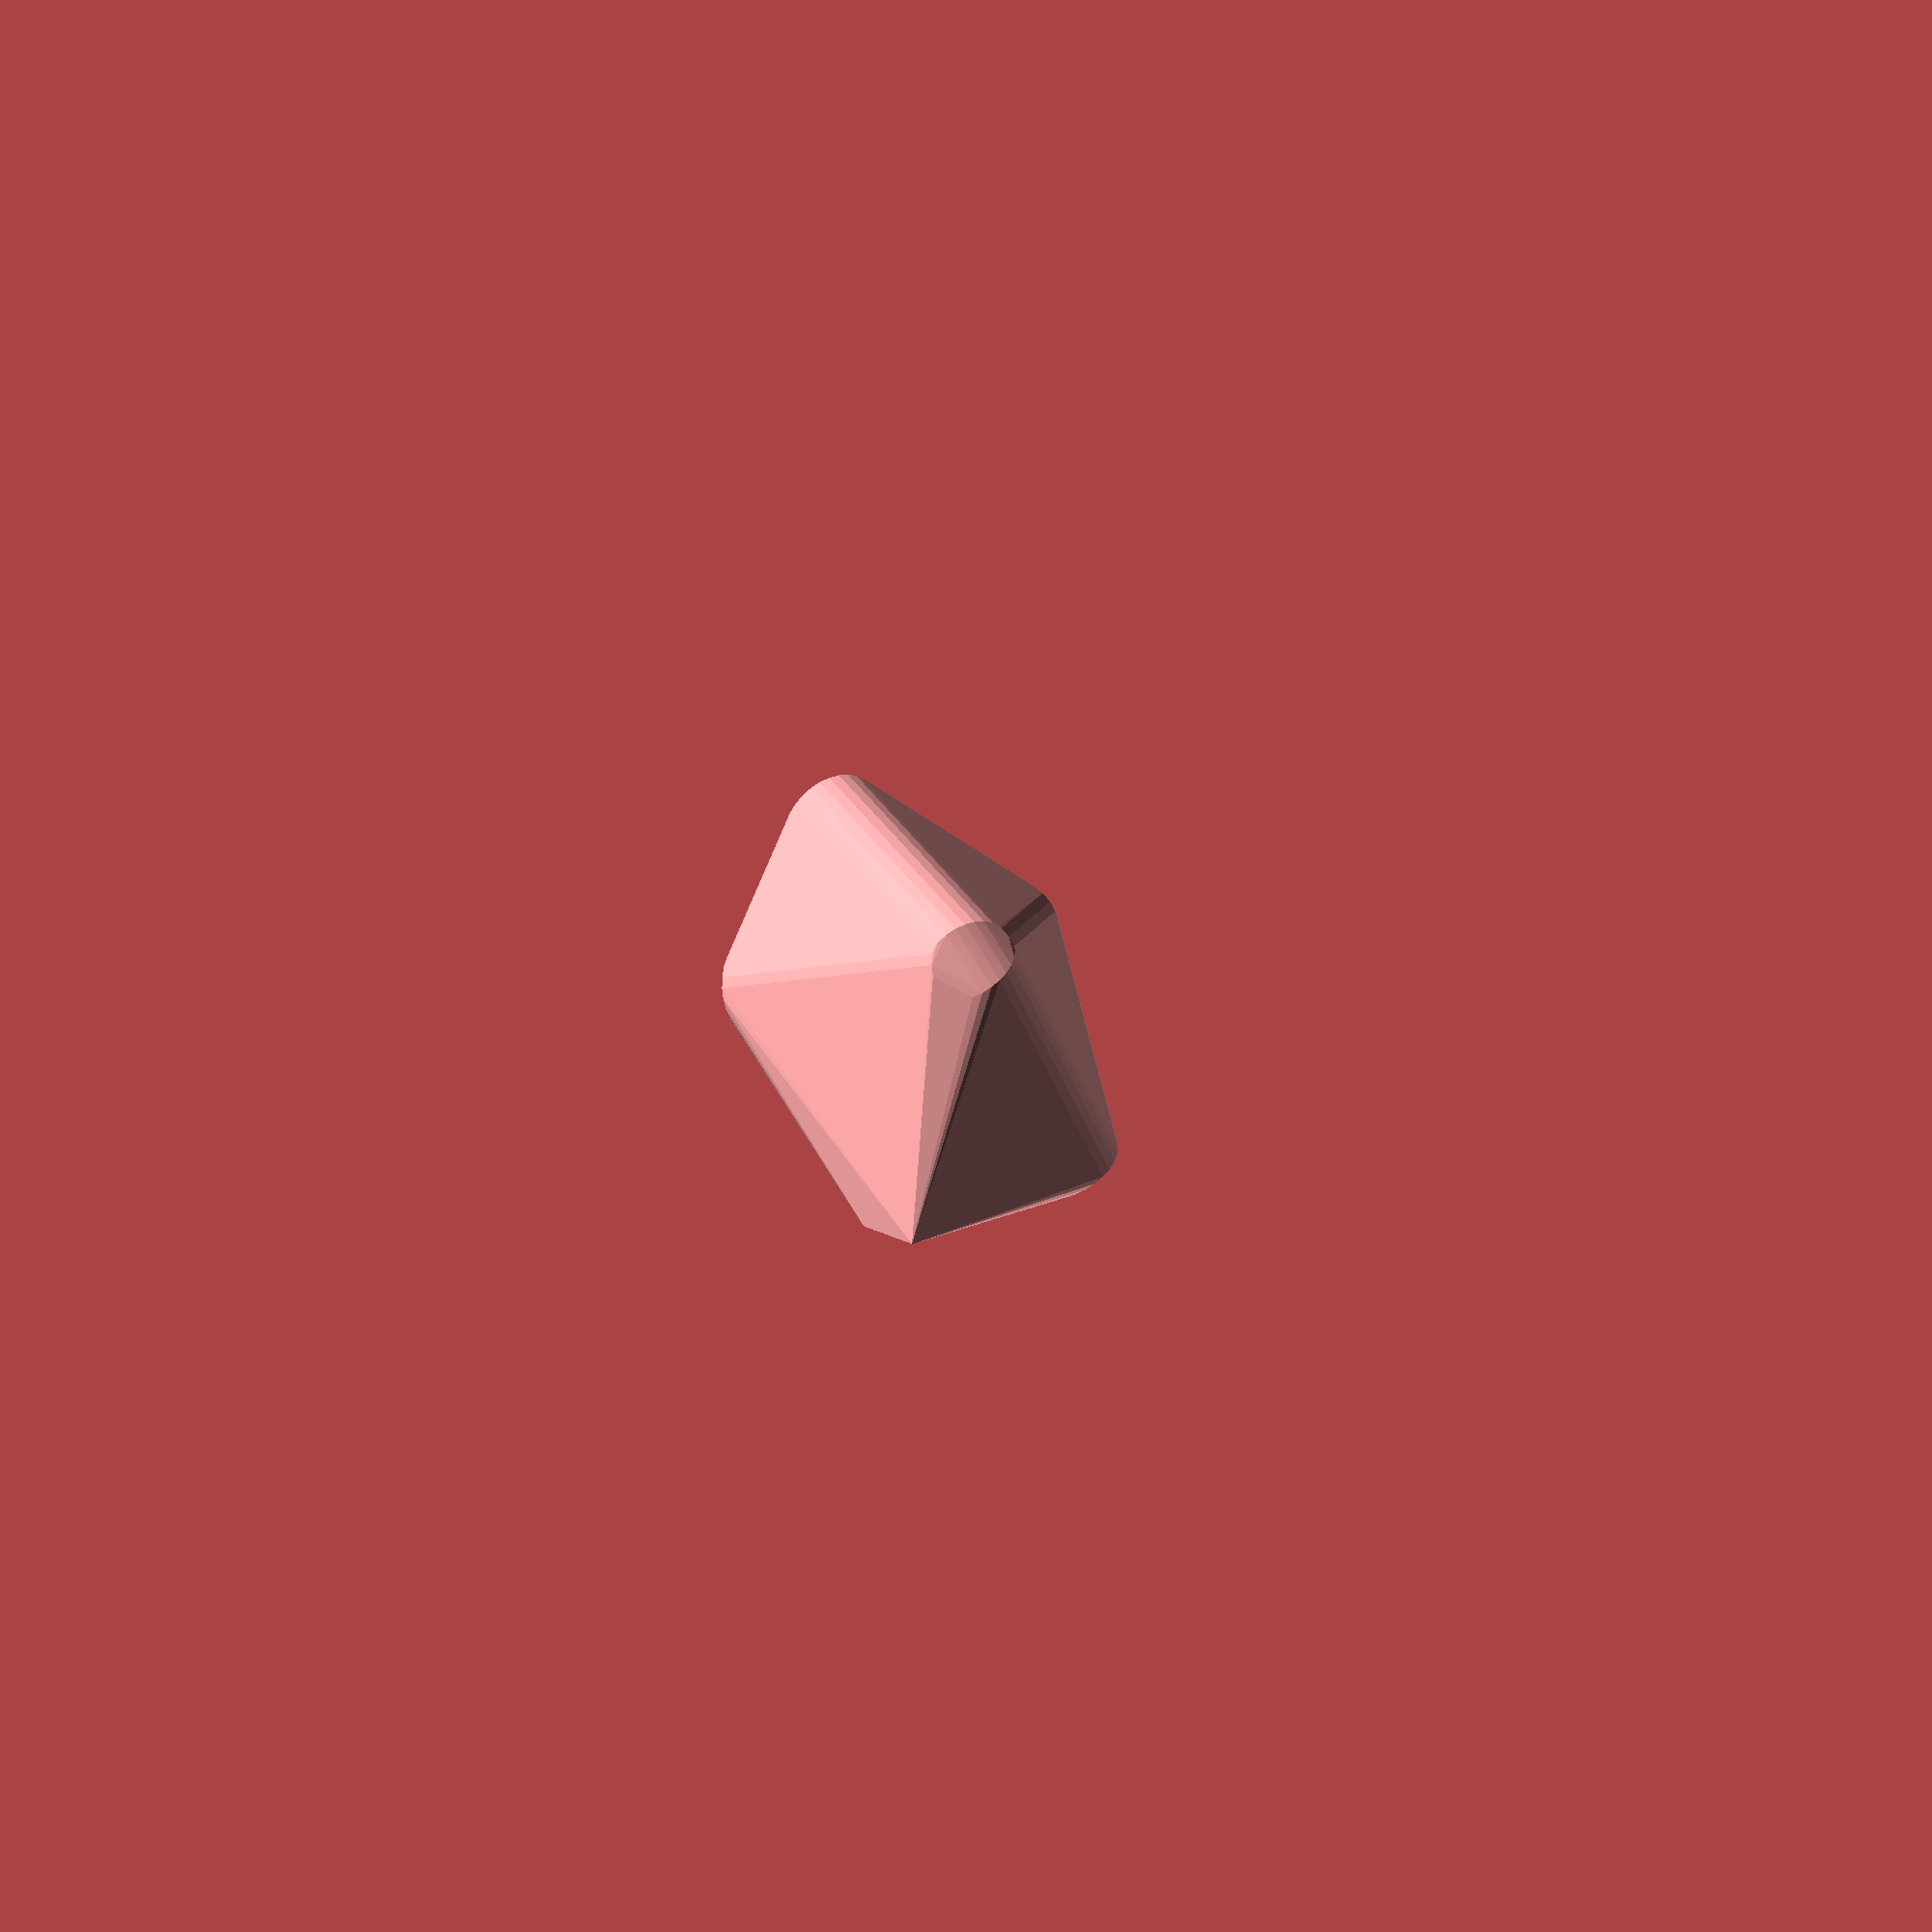
<openscad>


rotate(a = 115.7982428543, v = [0.6567819993, 0.5948500594, 0.0000000000]) {
	union() {
		difference() {
			intersection() {
				hull() {
					rotate(a = -0.0000000000, v = [-0.3887756212, 0.7448578152, 0.0000000000]) {
						rotate(a = -90.0000000000, v = [-0.0494204846, 0.9987780613, 0.0000000000]) {
							cylinder(h = 50, r = 9.6000000000);
						}
					}
					rotate(a = -0.0000000000, v = [-0.3887756212, 0.7448578152, 0.0000000000]) {
						rotate(a = -90.0000000000, v = [-0.6712971803, 0.7411882998, 0.0000000000]) {
							cylinder(h = 50, r = 9.6000000000);
						}
					}
					rotate(a = -0.0000000000, v = [-0.3887756212, 0.7448578152, 0.0000000000]) {
						rotate(a = -137.8905281201, v = [-0.0169531971, 0.6703349256, 0.0000000000]) {
							cylinder(h = 50, r = 9.6000000000);
						}
					}
					rotate(a = -0.0000000000, v = [-0.3887756212, 0.7448578152, 0.0000000000]) {
						rotate(a = -152.3897027579, v = [-0.4295311738, -0.1740510927, 0.0000000000]) {
							cylinder(h = 50, r = 9.6000000000);
						}
					}
					rotate(a = -177.1672609086, v = [0, 0, 1]) {
						translate(v = [0, -6.6000000000, -9.6000000000]) {
							cube(size = [50, 13.2000000000, 0.1000000000]);
						}
					}
					rotate(a = -137.8327390914, v = [0, 0, 1]) {
						translate(v = [0, -6.6000000000, -9.6000000000]) {
							cube(size = [50, 13.2000000000, 0.1000000000]);
						}
					}
					rotate(a = -178.5512620784, v = [0, 0, 1]) {
						translate(v = [0, -6.6000000000, -9.6000000000]) {
							cube(size = [50, 13.2000000000, 0.1000000000]);
						}
					}
					rotate(a = -67.9416289017, v = [0, 0, 1]) {
						translate(v = [0, -6.6000000000, -9.6000000000]) {
							cube(size = [50, 13.2000000000, 0.1000000000]);
						}
					}
				}
				sphere(r = 60);
			}
			union() {
				rotate(a = -0.0000000000, v = [-0.3887756212, 0.7448578152, 0.0000000000]) {
					rotate(a = -90.0000000000, v = [-0.0494204846, 0.9987780613, 0.0000000000]) {
						translate(v = [0, 0, 25]) {
							cylinder(h = 100, r = 6.6000000000);
						}
					}
				}
				rotate(a = -0.0000000000, v = [-0.3887756212, 0.7448578152, 0.0000000000]) {
					rotate(a = -90.0000000000, v = [-0.6712971803, 0.7411882998, 0.0000000000]) {
						translate(v = [0, 0, 25]) {
							cylinder(h = 100, r = 6.6000000000);
						}
					}
				}
				rotate(a = -0.0000000000, v = [-0.3887756212, 0.7448578152, 0.0000000000]) {
					rotate(a = -137.8905281201, v = [-0.0169531971, 0.6703349256, 0.0000000000]) {
						translate(v = [0, 0, 25]) {
							cylinder(h = 100, r = 6.6000000000);
						}
					}
				}
				rotate(a = -0.0000000000, v = [-0.3887756212, 0.7448578152, 0.0000000000]) {
					rotate(a = -152.3897027579, v = [-0.4295311738, -0.1740510927, 0.0000000000]) {
						translate(v = [0, 0, 25]) {
							cylinder(h = 100, r = 6.6000000000);
						}
					}
				}
			}
		}
		rotate(a = -177.1672609086, v = [0, 0, 1]) {
			translate(v = [0, -6.6000000000, -9.6000000000]) {
				cube(size = [50, 13.2000000000, 0.1000000000]);
			}
		}
		rotate(a = -137.8327390914, v = [0, 0, 1]) {
			translate(v = [0, -6.6000000000, -9.6000000000]) {
				cube(size = [50, 13.2000000000, 0.1000000000]);
			}
		}
		rotate(a = -178.5512620784, v = [0, 0, 1]) {
			translate(v = [0, -6.6000000000, -9.6000000000]) {
				cube(size = [50, 13.2000000000, 0.1000000000]);
			}
		}
		rotate(a = -67.9416289017, v = [0, 0, 1]) {
			translate(v = [0, -6.6000000000, -9.6000000000]) {
				cube(size = [50, 13.2000000000, 0.1000000000]);
			}
		}
	}
}
</openscad>
<views>
elev=309.3 azim=255.7 roll=204.3 proj=o view=solid
</views>
